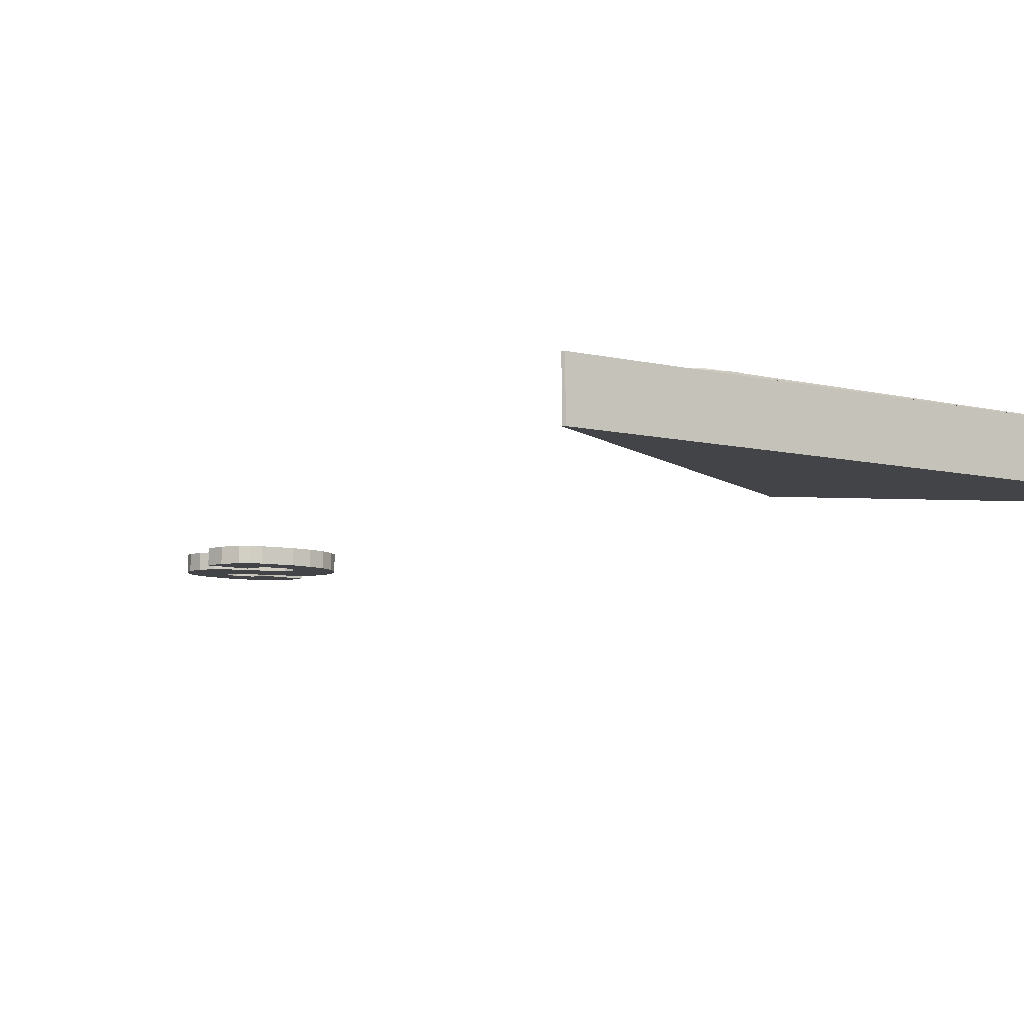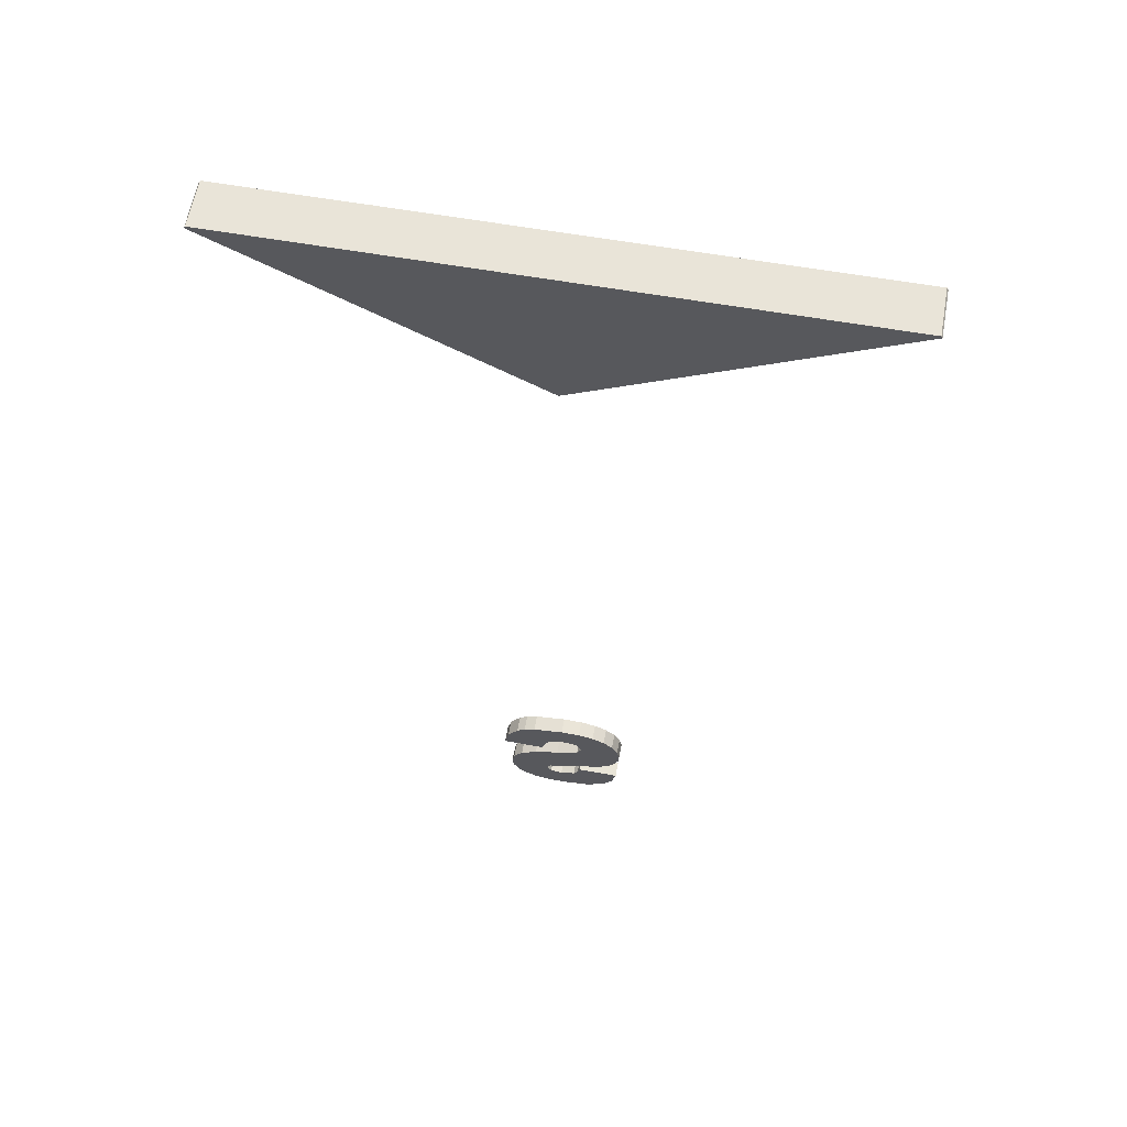
<metadata>
{"format":"obj","ext":"obj","renderer":"f3d","projection":"perspective","resolution":1024,"background":"white","views":[{"elev":-7.9,"azim":-34.9,"up":"+Y"},{"elev":60.1,"azim":10.2,"up":"+Z"}]}
</metadata>
<code>
o Barbarian_Counter_3
v -9.496 2.904 29.94
v -9.767 2.914 29.83
v -9.832 2.908 29.95
v -9.794 3.056 31
v -9.268 2.915 30.03
v -9.217 2.896 30.05
v -9.17 1.995 30.07
v -9.17 2.889 30.07
v -9.235 2.856 31.05
v -8.662 2.822 30.14
v -8.438 2.831 30.17
v -8.371 1.995 30.18
v -1.689 1.995 23.04
v -9.968 1.995 29.76
v -10.68 1.995 29.28
v -11.31 1.995 28.59
v -10.98 2.931 28.95
v -10.96 2.934 28.98
v -10.95 2.932 28.99
v -11.5 3.019 30.05
v -10.92 2.927 29.97
v -10.92 2.849 30.88
v -11.49 2.946 30.96
v -11.4 3.05 31.73
v -10.82 2.939 31.71
v -10.3 3.045 31.79
v -10.31 2.813 29.92
v -9.968 2.89 29.76
v -10.16 2.859 29.63
v -9.813 2.919 29.82
v -10.33 2.902 29.52
v -10.58 2.989 29.35
v -10.68 2.973 29.28
v -13.21 2.882 31.79
v 18.51 2.901 31.96
v -18.26 2.823 31.78
v -14.89 2.788 31.74
v -13.74 2.934 31.77
v -14.32 2.942 31.68
v -13.83 2.778 29.98
v -14.4 2.87 31
v -14.44 2.893 30.03
v -14.2 2.939 29.59
v -14.42 2.893 29.71
v -14.97 2.885 30
v -15.54 2.898 30.97
v -14.98 2.824 30.98
v -15.47 2.916 31.65
v -16.09 2.804 31.69
v -16.68 2.849 31.74
v -16.88 2.746 31
v -15.84 2.861 30.45
v -18.52 0 31.86
v -17.15 2.729 31.14
v -17.26 2.746 31.19
v -17.24 2.872 31.75
v -17.48 2.739 31.31
v -17.79 2.791 31.74
v -18.21 2.818 31.69
v -18.29 2.831 31.74
v -18.46 2.902 31.83
v -18.49 2.896 31.84
v -18.51 2.9 31.85
v -18.44 2.9 31.99
v -18.52 2.9 31.86
v -18.44 2.9 32
v -18.44 0 32
v 0.4144 0 31.99
v 18.51 2.898 31.97
v 18.52 0 31.98
v 18.59 2.898 31.83
v 18.58 2.901 31.83
v 18.6 0 31.84
v 18.58 2.901 31.83
v 18.1 2.933 31.57
v 17.94 2.896 31.49
v 17.69 2.857 31.36
v 17.53 2.877 31.28
v 16.94 2.894 30.97
v 16.85 2.803 31.79
v 17.41 2.782 31.81
v 17.95 2.884 31.75
v 18.41 3.039 31.74
v 18.49 3.032 31.78
v 18.57 2.94 31.82
v 15.18 2.83 31.74
v 14.5 3.026 31.72
v 15.08 2.975 30.99
v 14.42 2.883 30.94
v 13.4 2.919 31.72
v 13.87 2.871 30.94
v 12.72 2.912 30.97
v 14.21 2.949 29.54
v 14.54 2.925 29.71
v 13.85 2.952 29.35
v 11.65 1.995 28.2
v 2.405 0.996 23.35
v 2.405 1.995 23.35
v 4.325 0.996 28.93
v 4.325 1.995 28.93
v 1.934 1.995 28.93
v 8.445 1.995 30.18
v -3.967 1.995 30.18
v 0.9519 2.856 30.18
v 1.205 2.866 30.18
v 1.205 2.852 30.93
v 0.087 2.81 31
v 0.07206 2.918 30.18
v -0.05424 2.931 30.18
v -0.518 2.866 31.02
v -0.9873 2.887 30.18
v -1.67 2.941 30.94
v -1.06 2.922 31.72
v -2.163 2.968 31.76
v -0.465 2.817 31.74
v -7.417 2.987 31.81
v 1.848 2.815 31.76
v 2.488 2.855 31.77
v 2.411 2.82 31.03
v 1.778 2.838 30.98
v 1.628 2.891 30.18
v 1.757 2.888 30.18
v 2.231 2.872 30.18
v 2.791 2.794 30.18
v 2.331 2.87 30.18
v 3.016 2.831 30.18
v 4.545 2.895 30.18
v 4.855 2.881 30.18
v 4.085 2.909 30.97
v 5.214 2.814 31.01
v 5.225 2.851 30.18
v 5.42 2.873 30.18
v 5.808 2.883 30.96
v 6.219 2.927 30.18
v 6.386 2.908 30.18
v 6.395 2.816 30.94
v 6.835 2.829 30.18
v 7.053 2.867 30.18
v 7.488 2.962 30.18
v 7.469 3.002 30.9
v 8.445 2.919 30.18
v 8.45 2.918 30.17
v 8.445 2.919 30.18
v 8.445 1.995 30.18
v 8.606 2.925 30.16
v 8.713 2.902 30.16
v 8.819 2.879 30.15
v 9.202 1.995 30.12
v 10 1.995 29.81
v 9.546 2.912 29.99
v 9.858 2.927 29.86
v 10 2.953 29.81
v 9.861 2.917 29.96
v 10.17 2.988 29.7
v 10.45 2.978 29.96
v 10.71 3.099 29.33
v 10.94 3.159 29.09
v 10.74 2.9 30.94
v 11 3.175 29.03
v 11.84 3.147 28.98
v 11.04 3.18 28.98
v 11.35 1.995 28.65
v 11.35 3.187 28.65
v 11.52 3.194 28.4
v 11.65 3.195 28.2
v 12.97 3.083 28.89
v 12.11 2.937 30
v 13.6 2.975 29.22
v 12.7 2.936 29.95
v 12.21 2.976 30.97
v 11.57 2.88 30.97
v 11.68 2.919 31.79
v 12.22 3.005 31.79
v 4.15 2.957 31.77
v 8.716 2.938 31.77
v 5.24 2.872 31.75
v 4.66 2.833 31.72
v 3.491 2.86 31.72
v 3.48 2.982 30.93
v 2.959 2.887 31.73
v 3.965 2.994 30.18
v 3.493 2.947 30.18
v 4.102 2.979 30.18
v 8.157 2.946 31.74
v 6.441 2.886 31.7
v 6.963 2.854 31.69
v 5.857 2.99 31.71
v 8.141 3.044 30.92
v 8.665 2.935 31.02
v 9.266 2.805 30.97
v 9.344 2.917 31.75
v 9.935 2.908 31.7
v 10.5 2.884 31.7
v 9.147 2.858 30.13
v 9.202 2.865 30.12
v 13.71 2.971 29.28
v 10.71 1.995 29.33
v -2.78 2.885 31.74
v -4.553 2.811 31.69
v -6.274 2.827 31.71
v -6.893 2.861 31.01
v -5.699 2.869 30.91
v -6.004 2.839 30.18
v -7.339 2.898 30.18
v -7.746 2.899 31.02
v -7.499 2.905 30.18
v -7.952 2.89 30.18
v -8.371 2.839 30.18
v -3.718 1.995 28.93
v -1.387 1.995 28.93
v -3.718 0.996 28.93
v -1.387 0.996 28.93
v -1.027 0.996 27.6
v -0.531 0.996 25.85
v -1.689 0.996 23.04
v -11.57 1.995 28.22
v 0.058 0 22.12
v -13.41 2.916 29.18
v -13.29 2.945 29.11
v -13.24 2.903 29.94
v -12.92 2.938 28.92
v -12.68 2.928 28.89
v -12.59 3.024 29.92
v -12.94 3.011 31
v -12.06 2.927 30.99
v -12.55 2.938 31.75
v -12.03 2.953 28.93
v -11.5 2.91 28.99
v -11.31 2.943 28.59
v -11.34 2.945 28.56
v -11.53 3.022 28.28
v -11.57 3.034 28.22
v -11.85 3.029 28.36
v -12.07 3.068 28.48
v -12.64 2.961 28.77
v -12.68 2.946 28.8
v -13.85 2.906 29.41
v 0.058 0.996 22.12
v 0.276 0.996 22.95
v 1.091 0.996 25.85
v 0.276 1.995 22.95
v 1.091 1.995 25.85
v -0.531 1.995 25.85
v 1.565 0.996 27.6
v 1.934 0.996 28.93
v 1.565 1.995 27.6
v -1.027 1.995 27.6
v -5.703 2.842 30.18
v -5.248 2.937 30.18
v -5.106 2.943 30.18
v -4.691 2.877 30.18
v -5.146 2.892 30.88
v -4.583 2.82 30.96
v -4.559 2.861 30.18
v -4.129 2.908 30.18
v -3.995 2.866 30.96
v -4.013 2.917 30.18
v -3.518 2.838 30.18
v -3.112 2.91 30.18
v -3.077 2.908 30.18
v -2.919 2.922 30.18
v -3.355 2.912 31.71
v -2.845 2.918 30.18
v -2.307 2.913 30.18
v -1.787 2.965 30.18
v -1.652 2.968 30.18
v -1.303 2.908 30.18
v -5.17 2.949 31.68
v -9.166 2.902 31.78
v -9.741 3.076 31.77
v 14.75 2.926 29.82
v 15.02 2.925 29.96
v 15.05 2.929 29.98
v 15.5 2.94 30.22
v 15.67 2.903 30.3
v 15.67 2.861 30.97
v 16.27 2.85 30.62
v 16.75 2.889 30.96
v 16.8 2.885 30.89
v 16.27 2.894 31.74
v -17.81 2.789 31.48
v -15.54 2.883 30.3
v 3.559 0.998 -26.71
v 1.15 0.998 -26.06
v 2.879 0.998 -27.45
v 2.879 1.998 -27.45
v 3.559 1.998 -26.71
v 3.865 0.998 -25.66
v 3.865 1.998 -25.66
v 1.291 0.998 -25.61
v 1.291 1.998 -25.61
v 1.15 1.998 -26.06
v 0.891 0.998 -26.38
v 0.891 1.998 -26.38
v -0.005 1.998 -26.64
v -0.005 0.998 -26.64
v 0.323 0.998 -28.08
v 1.808 0.998 -27.89
v 0.323 1.998 -28.08
v 1.808 1.998 -27.89
v -0.911 1.998 -28.04
v -0.728 1.998 -26.49
v -1.858 1.998 -27.84
v -2.564 1.998 -27.5
v -0.986 1.998 -26.07
v -3.076 1.998 -27.04
v -3.393 1.998 -26.5
v -3.515 1.998 -25.93
v -3.355 1.998 -25.09
v -3.515 0.998 -25.93
v -3.393 0.998 -26.5
v -0.986 0.998 -26.07
v -3.355 0.998 -25.09
v -2.804 0.998 -24.41
v -2.804 1.998 -24.41
v -1.804 0.998 -23.85
v -1.804 1.998 -23.85
v -0.285 0.998 -23.39
v -0.8 0.998 -25.73
v 0.103 0.998 -25.41
v -0.8 1.998 -25.73
v 0.103 1.998 -25.41
v 2.636 1.998 -24.65
v 2.636 0.998 -24.65
v 3.288 1.998 -24.24
v 3.288 0.998 -24.24
v 3.727 1.998 -23.76
v 3.727 0.998 -23.76
v 1.372 0.998 -22.35
v 1.093 0.998 -22.9
v 1.372 1.998 -22.35
v 1.093 1.998 -22.9
v -0.285 1.998 -23.39
v 1.035 1.998 -21.81
v 2.925 1.998 -20.71
v 3.509 1.998 -21.25
v 3.887 1.998 -21.89
v 4.033 1.998 -22.6
v 3.887 0.998 -21.89
v 3.509 0.998 -21.25
v 4.033 0.998 -22.6
v 3.969 0.998 -23.21
v 3.969 1.998 -23.21
v 2.925 0.998 -20.71
v 1.035 0.998 -21.81
v 2.159 0.998 -20.33
v 2.159 1.998 -20.33
v 1.198 1.998 -20.12
v 1.198 0.998 -20.12
v 0.023 1.998 -20.08
v 0.023 0.998 -20.08
v 0.645 0.998 -21.64
v 0.645 1.998 -21.64
v 0.125 1.998 -21.59
v -0.562 1.998 -21.73
v -1.874 1.998 -20.32
v -1.059 1.998 -22.1
v -0.562 0.998 -21.73
v 0.125 0.998 -21.59
v -1.874 0.998 -20.32
v -1.059 0.998 -22.1
v -2.557 0.998 -20.58
v -3.063 0.998 -20.93
v -3.063 1.998 -20.93
v -3.707 0.998 -21.81
v -3.707 1.998 -21.81
v -3.967 1.998 -22.89
v -1.368 1.998 -22.95
v -1.368 0.998 -22.95
v -3.967 0.998 -22.89
v -2.557 1.998 -20.58
v -3.076 0.998 -27.04
v -2.564 0.998 -27.5
v -0.728 0.998 -26.49
v -0.911 0.998 -28.04
v -1.858 0.998 -27.84
f 1 2 3
f 3 4 1
f 5 1 4
f 5 4 6
f 6 7 5
f 8 7 6
f 8 6 9
f 9 10 8
f 10 9 11
f 10 11 12
f 12 7 10
f 12 13 7
f 7 13 14
f 7 14 1
f 15 14 13
f 13 16 15
f 15 16 17
f 17 18 15
f 19 15 18
f 18 20 19
f 21 19 20
f 22 21 20
f 22 20 23
f 23 24 22
f 22 24 25
f 22 25 26
f 26 27 22
f 3 27 26
f 3 28 27
f 29 27 28
f 28 14 29
f 28 30 14
f 30 2 14
f 29 31 27
f 27 31 21
f 32 21 31
f 31 15 32
f 33 32 15
f 32 33 21
f 31 29 15
f 30 28 3
f 25 24 26
f 26 24 34
f 35 26 34
f 36 35 34
f 37 36 34
f 34 38 37
f 39 37 38
f 39 38 40
f 40 41 39
f 42 41 40
f 42 40 43
f 43 44 42
f 42 44 45
f 42 45 46
f 46 47 42
f 48 47 46
f 48 46 49
f 50 48 49
f 50 37 48
f 46 50 49
f 51 50 46
f 51 46 52
f 51 52 53
f 54 51 53
f 54 53 55
f 54 55 50
f 56 50 55
f 56 55 57
f 57 58 56
f 36 56 58
f 36 58 59
f 36 59 60
f 61 36 60
f 60 53 61
f 62 61 53
f 62 53 63
f 62 63 64
f 65 64 63
f 66 64 65
f 66 65 67
f 67 68 66
f 69 66 68
f 69 68 70
f 69 70 71
f 35 69 71
f 72 35 71
f 71 73 72
f 72 73 74
f 75 74 73
f 76 75 73
f 77 76 73
f 78 77 73
f 73 79 78
f 78 79 80
f 81 78 80
f 80 35 81
f 82 81 35
f 83 82 35
f 35 84 83
f 84 85 83
f 83 85 75
f 35 85 84
f 74 85 35
f 83 75 82
f 82 76 81
f 80 86 35
f 87 35 86
f 86 88 87
f 87 88 89
f 89 90 87
f 89 91 90
f 92 90 91
f 93 92 91
f 94 93 91
f 94 73 93
f 93 73 95
f 96 95 73
f 73 97 96
f 98 96 97
f 97 99 98
f 100 98 99
f 100 99 101
f 102 100 101
f 102 101 103
f 102 103 104
f 105 102 104
f 106 105 104
f 107 106 104
f 104 108 107
f 108 109 107
f 110 107 109
f 109 111 110
f 110 111 112
f 113 110 112
f 112 114 113
f 114 115 113
f 115 114 116
f 117 115 116
f 116 118 117
f 118 119 117
f 119 120 117
f 117 120 106
f 120 121 106
f 122 121 120
f 123 122 120
f 123 124 122
f 124 105 122
f 123 125 124
f 124 125 119
f 124 119 126
f 124 126 102
f 102 126 127
f 128 102 127
f 128 127 129
f 128 129 130
f 131 128 130
f 132 131 130
f 132 130 133
f 133 134 132
f 132 134 102
f 135 102 134
f 134 136 135
f 137 135 136
f 137 136 138
f 137 138 102
f 139 102 138
f 139 138 140
f 141 139 140
f 140 142 141
f 141 142 143
f 141 143 102
f 144 102 143
f 144 143 142
f 142 145 144
f 144 145 146
f 144 146 147
f 144 147 148
f 144 148 98
f 149 98 148
f 149 148 150
f 150 151 149
f 152 149 151
f 151 153 152
f 154 152 153
f 153 155 154
f 156 154 155
f 157 156 155
f 155 158 157
f 159 157 158
f 158 160 159
f 160 161 159
f 159 161 162
f 163 162 161
f 163 164 162
f 96 162 164
f 165 96 164
f 165 164 166
f 160 166 164
f 160 167 166
f 168 166 167
f 169 168 167
f 170 169 167
f 167 171 170
f 170 171 172
f 170 172 173
f 173 92 170
f 35 173 172
f 35 172 116
f 172 174 116
f 172 175 174
f 174 175 176
f 177 174 176
f 130 177 176
f 177 129 174
f 178 174 129
f 178 129 179
f 179 180 178
f 180 118 178
f 179 119 180
f 129 181 179
f 181 182 179
f 126 179 182
f 181 183 182
f 127 182 183
f 183 181 129
f 174 178 118
f 176 175 184
f 185 176 184
f 185 184 186
f 186 140 185
f 136 185 140
f 136 187 185
f 187 136 133
f 176 187 133
f 184 140 186
f 184 188 140
f 184 189 188
f 188 189 145
f 176 185 187
f 175 189 184
f 190 189 175
f 175 191 190
f 190 191 192
f 190 192 158
f 158 192 193
f 172 158 193
f 192 172 193
f 192 191 172
f 147 189 190
f 194 147 190
f 194 190 195
f 195 148 194
f 150 195 190
f 153 150 190
f 191 175 172
f 35 90 173
f 171 158 172
f 171 167 158
f 170 92 169
f 169 92 95
f 95 196 169
f 169 196 168
f 196 96 168
f 166 168 96
f 166 96 165
f 163 160 164
f 161 160 163
f 158 167 160
f 157 159 162
f 162 197 157
f 197 162 98
f 155 190 158
f 156 157 197
f 156 197 154
f 149 154 197
f 190 155 153
f 152 154 149
f 153 151 150
f 195 150 148
f 149 197 98
f 194 148 147
f 189 147 146
f 189 146 145
f 145 142 188
f 140 188 142
f 141 102 139
f 140 138 136
f 135 137 102
f 136 134 133
f 133 130 176
f 131 132 102
f 177 130 129
f 183 129 127
f 131 102 128
f 182 127 126
f 179 126 119
f 125 123 119
f 121 122 105
f 123 120 119
f 119 118 180
f 118 116 174
f 117 107 115
f 116 114 198
f 198 199 116
f 199 200 116
f 201 116 200
f 201 200 202
f 201 202 203
f 201 203 204
f 201 204 205
f 206 205 204
f 204 12 206
f 206 12 207
f 207 12 208
f 207 208 205
f 208 11 205
f 206 207 205
f 204 203 12
f 12 203 103
f 103 209 12
f 209 103 210
f 211 209 210
f 210 212 211
f 212 213 211
f 213 214 211
f 211 214 215
f 13 211 215
f 13 215 216
f 215 217 216
f 53 216 217
f 53 217 67
f 53 218 216
f 219 216 218
f 219 218 220
f 219 220 221
f 222 221 220
f 223 222 220
f 223 220 224
f 20 223 224
f 20 224 225
f 224 226 225
f 226 24 225
f 34 226 224
f 227 223 20
f 228 227 20
f 228 20 17
f 229 228 17
f 230 228 229
f 229 16 230
f 16 216 230
f 231 230 216
f 232 231 216
f 232 216 233
f 234 233 216
f 234 216 235
f 234 235 227
f 222 227 235
f 222 235 236
f 235 216 236
f 236 216 221
f 234 227 233
f 232 233 231
f 231 233 228
f 228 230 231
f 227 228 233
f 224 220 40
f 227 222 223
f 236 221 222
f 40 220 218
f 40 218 237
f 221 216 219
f 237 218 53
f 237 53 43
f 238 217 215
f 239 238 215
f 238 239 97
f 240 97 239
f 239 241 240
f 242 240 241
f 243 242 241
f 243 241 214
f 240 243 214
f 214 244 240
f 244 99 240
f 244 245 99
f 245 244 246
f 245 246 101
f 246 210 101
f 246 247 210
f 247 213 210
f 244 213 247
f 246 244 247
f 243 240 242
f 239 214 241
f 217 238 97
f 239 215 214
f 213 244 214
f 212 210 213
f 209 211 13
f 203 248 103
f 248 249 103
f 249 250 103
f 251 103 250
f 251 250 252
f 252 253 251
f 254 251 253
f 255 254 253
f 253 256 255
f 257 255 256
f 258 257 256
f 259 258 256
f 256 260 259
f 260 103 259
f 261 103 260
f 261 260 262
f 261 262 198
f 263 261 198
f 263 198 264
f 263 264 103
f 264 265 103
f 265 266 103
f 267 103 266
f 267 266 112
f 111 103 267
f 266 265 112
f 112 265 198
f 265 264 198
f 199 262 260
f 263 103 261
f 260 256 199
f 258 259 103
f 258 103 257
f 255 257 103
f 199 256 253
f 199 253 268
f 255 103 254
f 268 253 252
f 268 252 202
f 202 252 249
f 254 103 251
f 250 249 252
f 249 248 202
f 203 202 248
f 202 200 268
f 201 205 116
f 116 205 269
f 26 116 269
f 270 26 269
f 269 9 270
f 4 270 9
f 270 4 26
f 9 269 205
f 199 268 200
f 198 262 199
f 114 112 198
f 113 115 110
f 267 112 111
f 111 109 103
f 110 115 107
f 108 103 109
f 117 106 107
f 121 105 106
f 102 105 124
f 104 103 108
f 210 103 101
f 102 144 100
f 245 101 99
f 98 100 144
f 99 97 240
f 96 98 162
f 217 97 73
f 73 70 217
f 95 96 196
f 271 73 94
f 271 94 89
f 89 272 271
f 273 272 89
f 73 272 273
f 273 274 73
f 275 73 274
f 274 88 275
f 276 275 88
f 275 276 277
f 277 276 278
f 279 277 278
f 278 79 279
f 279 73 277
f 278 276 280
f 80 278 280
f 86 280 276
f 73 275 277
f 274 273 88
f 73 271 272
f 93 95 92
f 92 173 90
f 91 89 94
f 273 89 88
f 88 86 276
f 87 90 35
f 80 280 86
f 278 80 79
f 73 279 79
f 77 78 81
f 77 81 76
f 82 75 76
f 74 75 85
f 72 74 35
f 69 35 64
f 73 71 70
f 68 217 70
f 68 67 217
f 67 65 53
f 69 64 66
f 65 63 53
f 61 62 64
f 36 61 64
f 60 59 53
f 59 281 53
f 57 53 281
f 281 59 58
f 57 281 58
f 36 50 56
f 57 55 53
f 282 53 52
f 45 53 282
f 282 52 46
f 54 50 51
f 37 47 48
f 37 41 47
f 282 46 45
f 45 44 53
f 44 43 53
f 237 43 40
f 41 42 47
f 40 38 224
f 39 41 37
f 224 38 34
f 37 50 36
f 35 36 64
f 26 35 116
f 226 34 24
f 225 24 23
f 23 20 225
f 21 22 27
f 19 21 33
f 33 15 19
f 18 17 20
f 229 17 16
f 13 216 16
f 14 15 29
f 12 209 13
f 208 12 11
f 205 11 9
f 8 10 7
f 9 6 4
f 1 5 7
f 26 4 3
f 2 30 3
f 2 1 14
f 283 284 285
f 283 285 286
f 283 286 287
f 288 283 287
f 288 287 289
f 288 289 290
f 291 290 289
f 284 290 291
f 284 291 292
f 293 284 292
f 293 292 294
f 293 294 295
f 293 295 296
f 293 296 297
f 293 297 298
f 293 298 285
f 298 297 299
f 298 299 300
f 300 286 298
f 286 300 294
f 299 294 300
f 297 301 299
f 299 301 295
f 302 295 301
f 301 303 302
f 303 304 302
f 305 302 304
f 304 306 305
f 306 307 305
f 307 308 305
f 309 305 308
f 310 309 308
f 311 310 308
f 311 312 310
f 310 312 313
f 313 312 314
f 313 314 315
f 313 315 309
f 314 316 315
f 317 315 316
f 318 317 316
f 316 319 318
f 320 318 319
f 320 319 321
f 320 321 322
f 322 323 320
f 324 320 323
f 323 325 324
f 326 324 325
f 326 325 327
f 326 327 328
f 326 328 329
f 330 326 329
f 330 329 331
f 330 331 332
f 330 332 333
f 330 333 318
f 333 332 322
f 331 325 332
f 329 334 331
f 331 334 335
f 335 336 331
f 336 337 331
f 338 331 337
f 339 338 337
f 340 339 337
f 340 329 339
f 339 329 341
f 341 329 342
f 342 338 341
f 342 343 338
f 328 343 342
f 344 329 340
f 344 340 336
f 345 329 344
f 346 345 344
f 346 344 335
f 346 335 347
f 346 347 348
f 348 349 346
f 349 348 350
f 349 350 351
f 351 352 349
f 352 345 349
f 345 352 353
f 345 353 334
f 334 353 348
f 352 354 353
f 353 354 350
f 354 355 350
f 356 350 355
f 357 356 355
f 358 357 355
f 359 358 355
f 359 351 358
f 351 360 358
f 358 360 361
f 360 362 361
f 363 361 362
f 362 364 363
f 365 363 364
f 365 364 366
f 367 365 366
f 367 366 368
f 369 367 368
f 369 368 357
f 369 357 361
f 369 361 365
f 370 369 365
f 369 370 367
f 368 366 357
f 367 370 365
f 364 357 366
f 364 371 357
f 362 371 364
f 363 365 361
f 362 360 371
f 356 371 360
f 351 356 360
f 358 361 357
f 356 357 371
f 359 355 354
f 352 359 354
f 352 351 359
f 351 350 356
f 350 348 353
f 347 334 348
f 346 349 345
f 339 341 338
f 343 331 338
f 327 331 343
f 340 337 336
f 344 336 335
f 347 335 334
f 329 345 334
f 342 329 328
f 328 327 343
f 325 331 327
f 326 330 324
f 323 332 325
f 324 330 320
f 323 322 332
f 322 321 333
f 333 321 317
f 312 321 319
f 312 305 321
f 305 315 321
f 318 320 330
f 318 333 317
f 315 317 321
f 316 314 319
f 319 314 312
f 372 312 311
f 372 311 307
f 373 312 372
f 373 372 306
f 312 373 374
f 312 374 302
f 296 302 374
f 374 375 296
f 376 375 374
f 375 376 303
f 376 374 373
f 376 373 304
f 310 313 309
f 315 305 309
f 311 308 307
f 372 307 306
f 373 306 304
f 312 302 305
f 304 303 376
f 375 303 301
f 297 375 301
f 297 296 375
f 296 295 302
f 295 294 299
f 294 292 286
f 292 291 287
f 289 287 291
f 288 290 283
f 286 292 287
f 285 298 286
f 293 285 284
f 284 283 290

</code>
